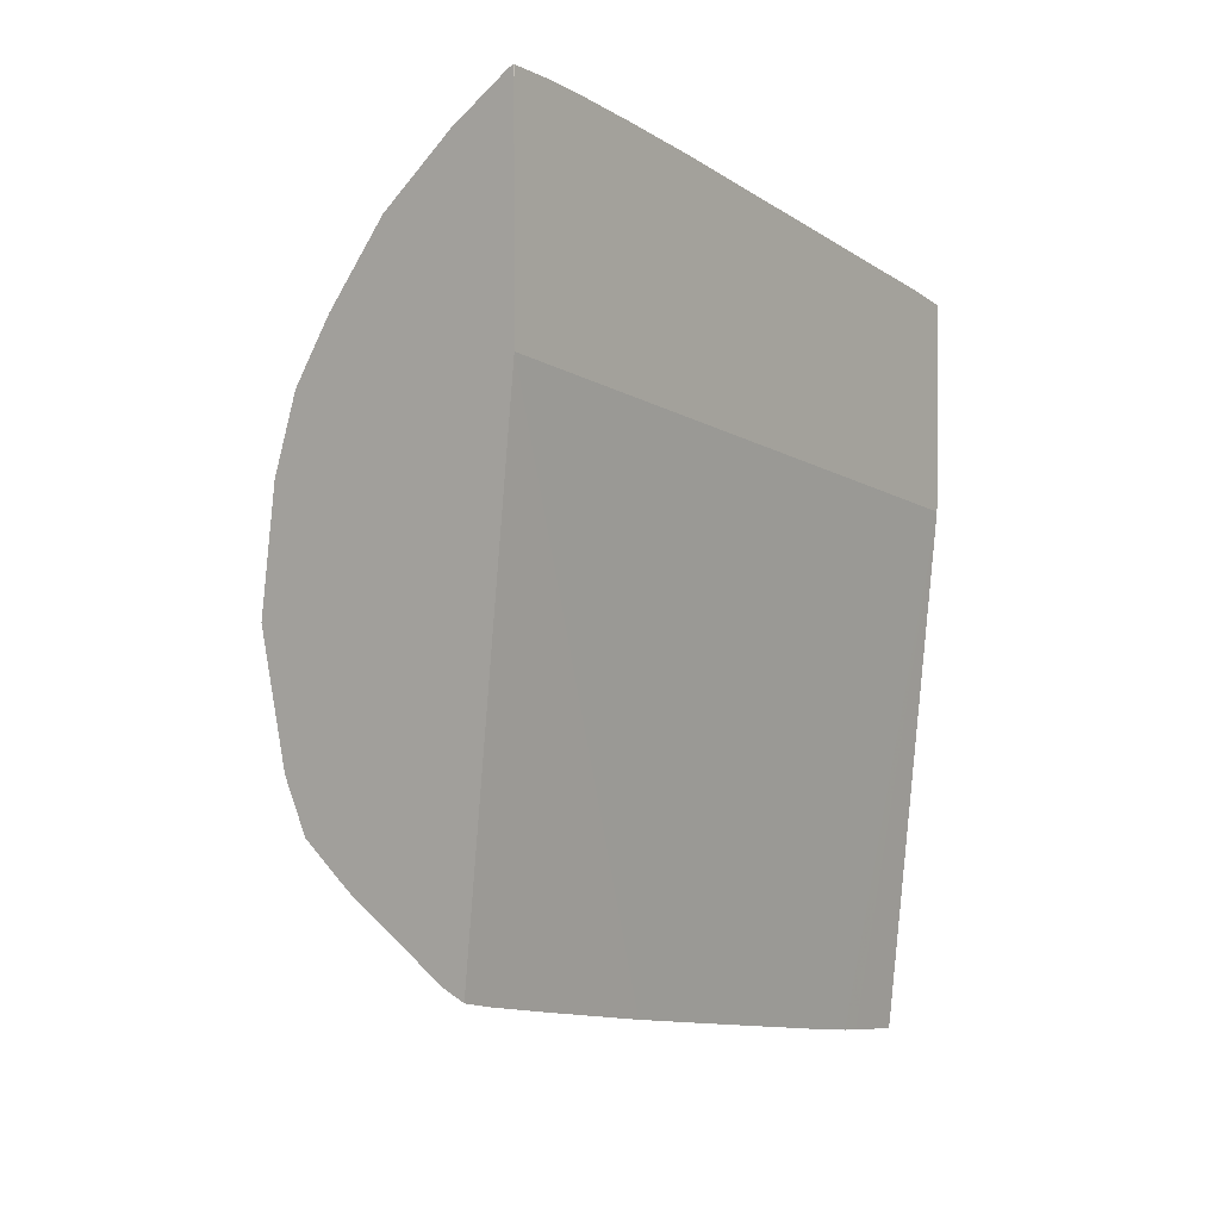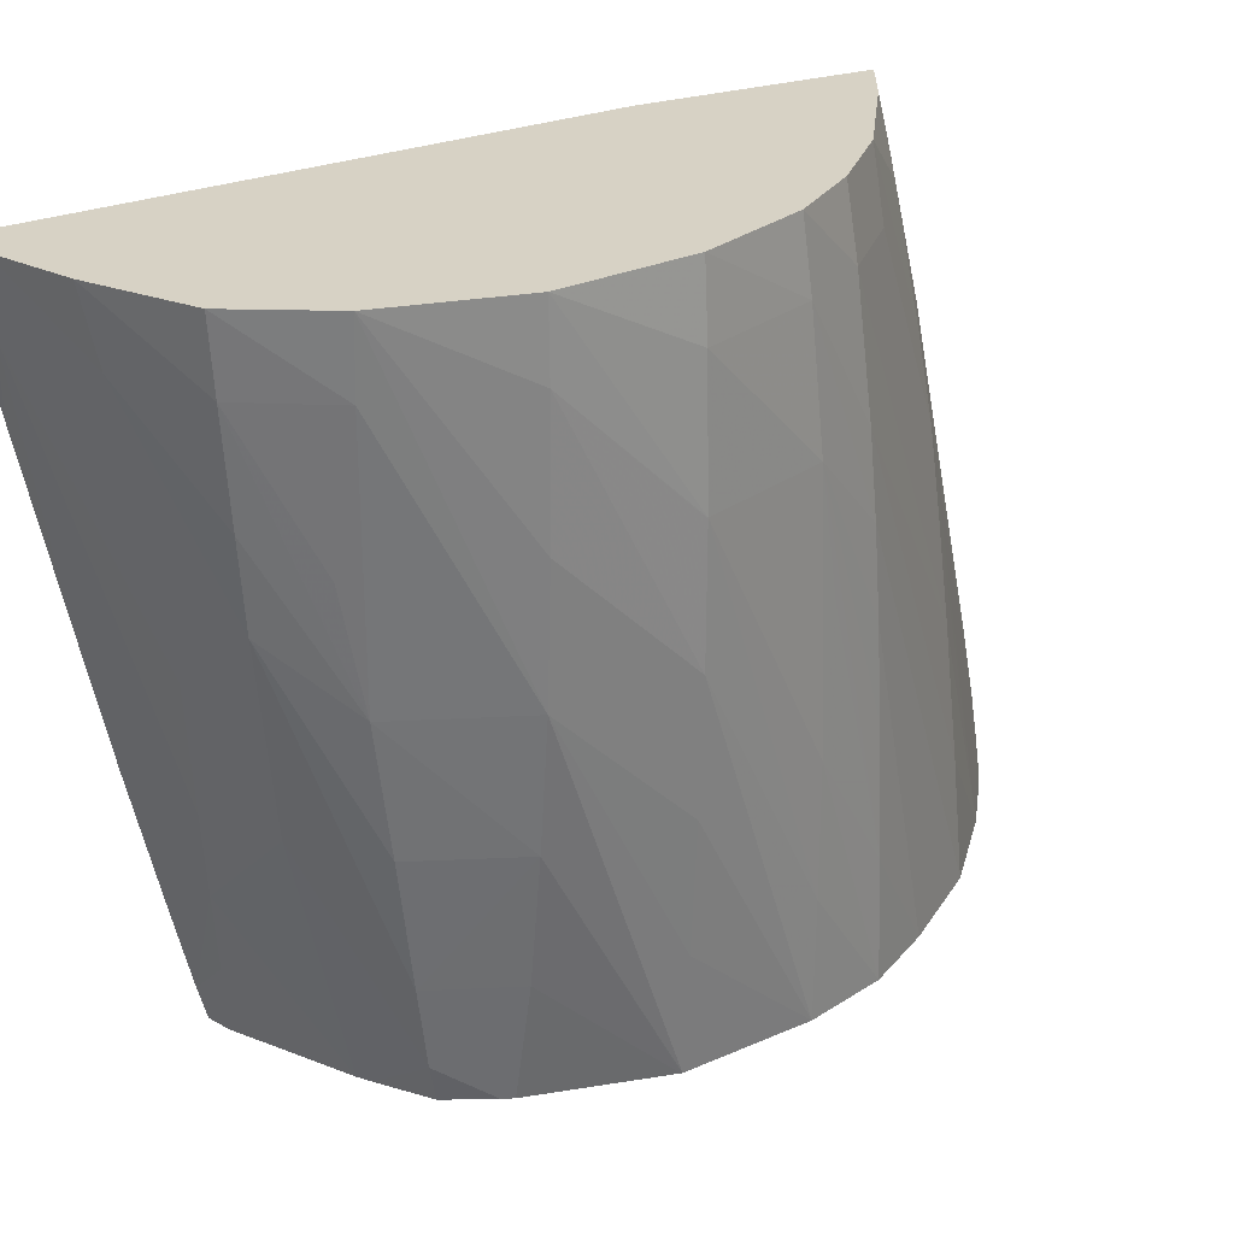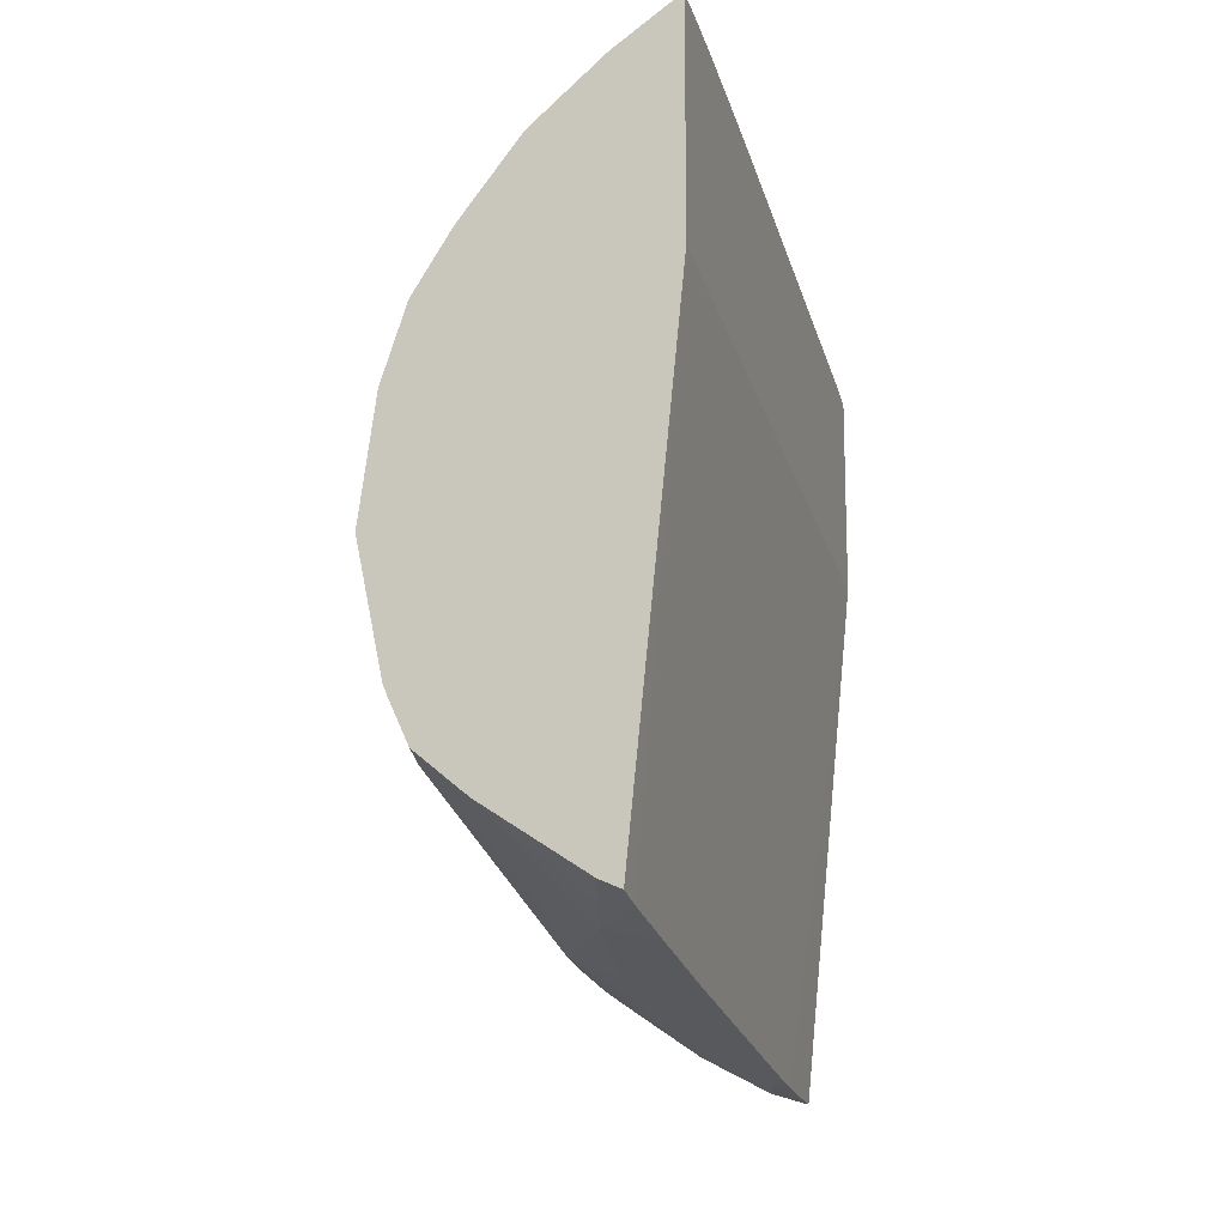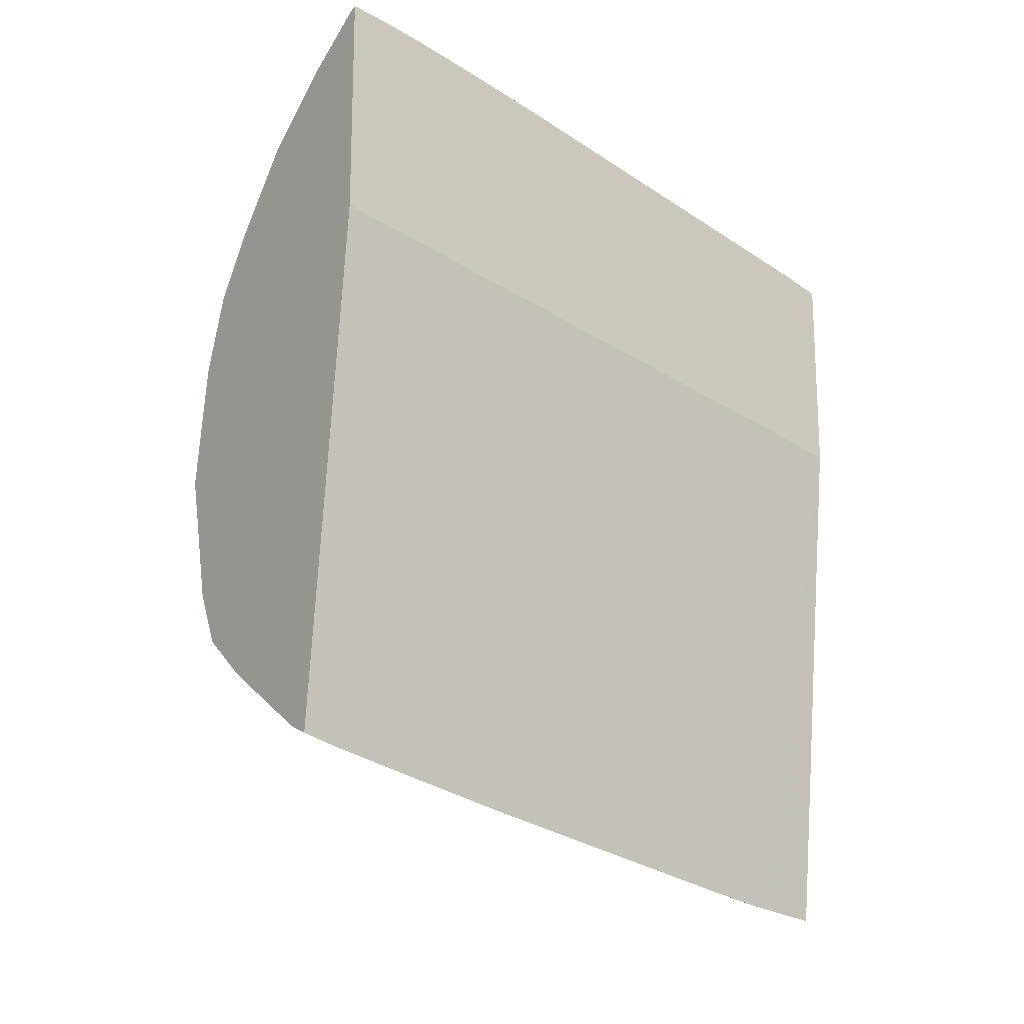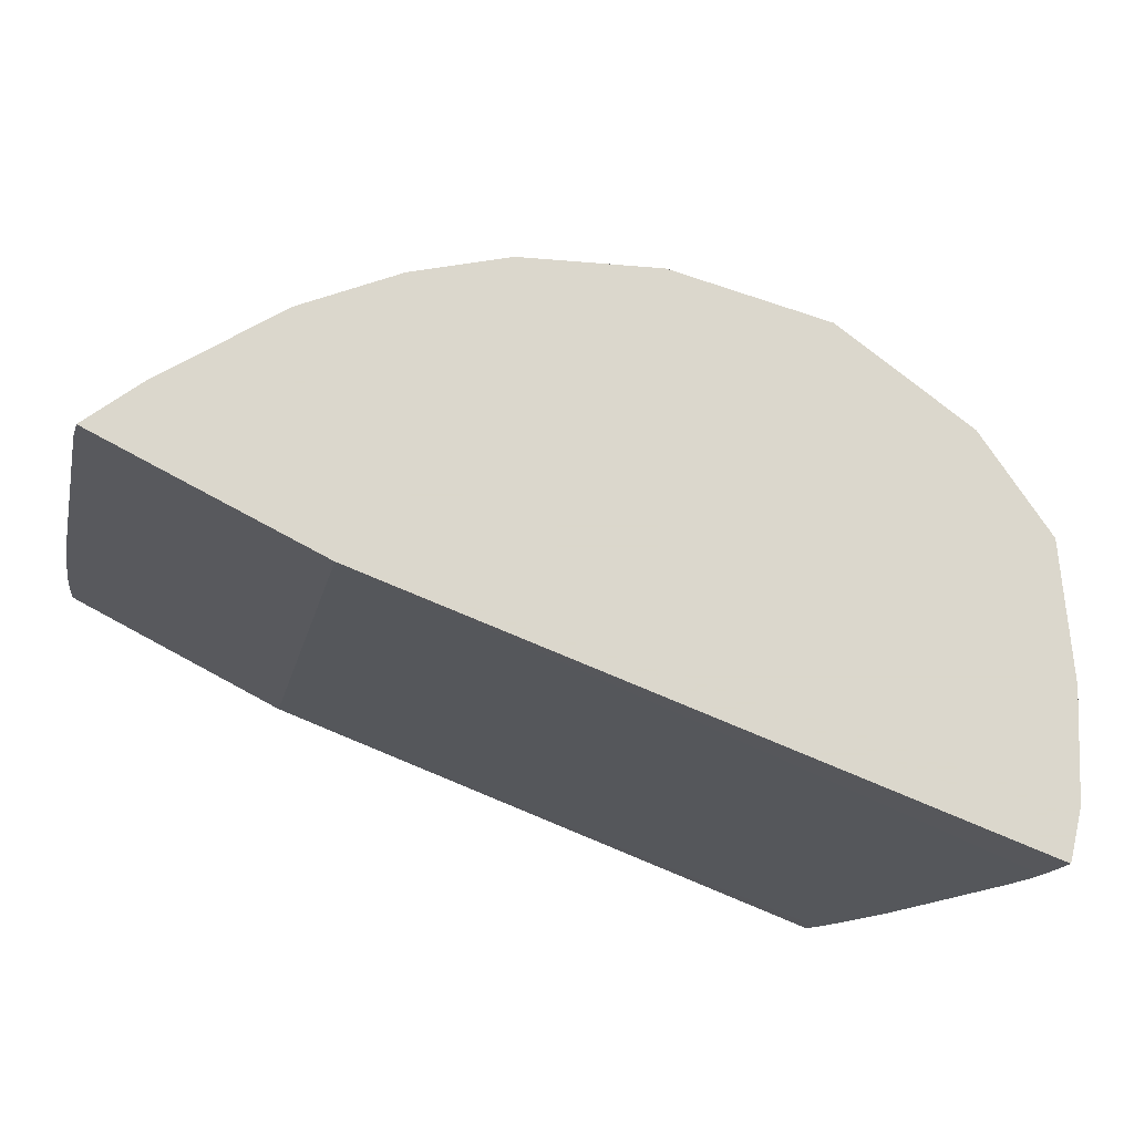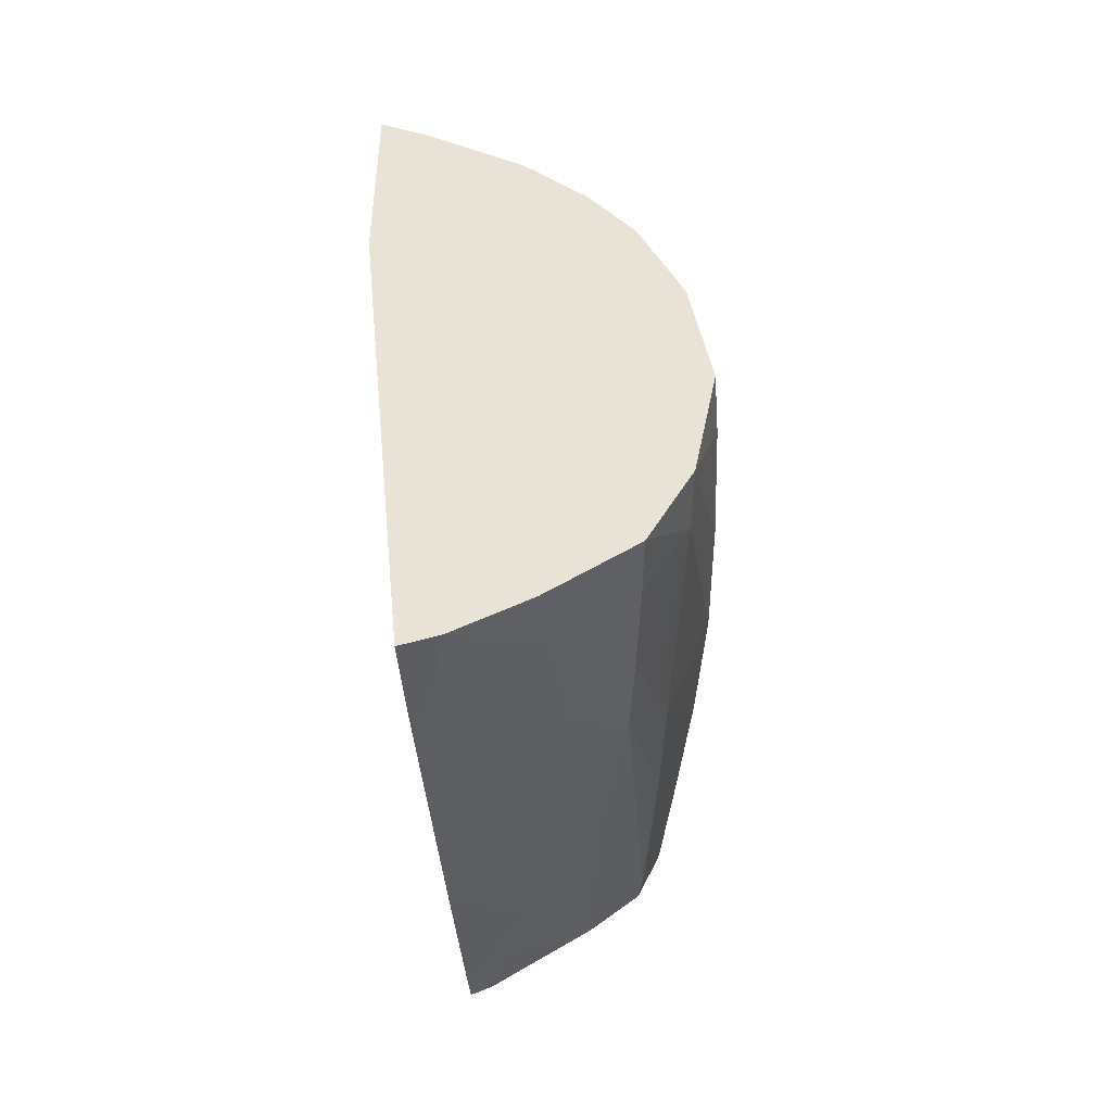
<metadata>
{"format":"obj","ext":"obj","renderer":"f3d","projection":"perspective","resolution":1024,"background":"white","views":[{"elev":2.1,"azim":37.2,"up":"+Z"},{"elev":27.4,"azim":-116.1,"up":"+Y"},{"elev":-14.0,"azim":16.4,"up":"+Z"},{"elev":-16.9,"azim":51.2,"up":"+Z"},{"elev":73.4,"azim":118.7,"up":"+Y"},{"elev":-45.8,"azim":-176.8,"up":"+Z"}]}
</metadata>
<code>
v -0.04997 0.1753 0.03717
v -0.05018 0.1753 0.03725
v -0.04997 0.1756 0.03709
v -0.04947 0.1753 0.04206
v -0.05037 0.176 0.03716
v -0.05113 0.1753 0.03788
v -0.05058 0.1768 0.03706
v -0.04997 0.1764 0.03692
v -0.04947 0.1816 0.04091
v -0.04947 0.1753 0.04406
v -0.04997 0.1775 0.03667
v -0.04997 0.1787 0.03643
v -0.04997 0.1803 0.03611
v -0.04997 0.1808 0.03602
v -0.05123 0.1753 0.03795
v -0.05131 0.1775 0.03736
v -0.05101 0.1764 0.03748
v -0.05073 0.1775 0.03697
v -0.05018 0.181 0.03605
v -0.05153 0.1787 0.0372
v -0.05164 0.1793 0.03711
v -0.04947 0.1816 0.04286
v -0.04997 0.181 0.03599
v -0.04997 0.1813 0.03594
v -0.04997 0.1816 0.0359
v -0.04947 0.1753 0.04416
v -0.04947 0.1753 0.04416
v -0.05164 0.1753 0.03829
v -0.05169 0.1757 0.03822
v -0.05095 0.1787 0.03685
v -0.05033 0.1816 0.03601
v -0.05172 0.1801 0.03704
v -0.05107 0.181 0.03648
v -0.05118 0.1797 0.03676
v -0.05177 0.1764 0.03811
v -0.05189 0.1775 0.03794
v -0.05198 0.1787 0.03778
v -0.04994 0.1816 0.04262
v -0.04947 0.1813 0.04295
v -0.05018 0.1816 0.03596
v -0.04947 0.1757 0.04412
v -0.04951 0.1753 0.04415
v -0.05183 0.1753 0.0387
v -0.05102 0.1816 0.03636
v -0.0518 0.181 0.03696
v -0.05206 0.1764 0.03884
v -0.05225 0.1775 0.03884
v -0.0524 0.1787 0.03884
v -0.05221 0.181 0.03769
v -0.052 0.1797 0.03757
v -0.05086 0.1816 0.04204
v -0.05011 0.181 0.04269
v -0.04954 0.181 0.04299
v -0.04947 0.1775 0.04377
v -0.04947 0.176 0.04406
v -0.05008 0.1753 0.04376
v -0.05187 0.1753 0.0388
v -0.05184 0.1816 0.03691
v -0.05212 0.1753 0.03999
v -0.05212 0.1753 0.04
v -0.05247 0.1799 0.03884
v -0.05226 0.1816 0.03769
v -0.05221 0.1764 0.04
v -0.0523 0.1775 0.04
v -0.05237 0.1787 0.04
v -0.05144 0.1816 0.0415
v -0.05093 0.181 0.04211
v -0.05047 0.1792 0.04287
v -0.05036 0.1799 0.04281
v -0.04978 0.1799 0.04313
v -0.04947 0.1767 0.04393
v -0.04947 0.1761 0.04405
v -0.05063 0.1775 0.04301
v -0.05071 0.1764 0.0431
v -0.05077 0.1753 0.04317
v -0.05055 0.1784 0.04294
v -0.05196 0.1753 0.04115
v -0.05249 0.181 0.03884
v -0.05248 0.1816 0.03884
v -0.05198 0.1764 0.04115
v -0.05238 0.1799 0.04
v -0.05238 0.1799 0.03999
v -0.05188 0.1816 0.04092
v -0.05151 0.181 0.04156
v -0.05002 0.1788 0.04322
v -0.0516 0.1799 0.04167
v -0.05135 0.1753 0.04244
v -0.05164 0.1791 0.04171
v -0.05167 0.1784 0.04175
v -0.05172 0.1753 0.04186
v -0.05234 0.181 0.04
v -0.05229 0.1816 0.04
v -0.05198 0.1775 0.04115
v -0.05195 0.1799 0.04109
v -0.05191 0.181 0.04099
v -0.05171 0.1764 0.04183
v -0.05169 0.1775 0.04179
v -0.0519 0.1787 0.04126
f 1 2 3
f 1 3 4
f 1 4 10
f 1 10 27
f 1 27 42
f 1 42 56
f 1 56 75
f 1 75 87
f 1 87 90
f 1 90 77
f 1 77 60
f 1 60 59
f 1 59 57
f 1 57 43
f 1 43 28
f 1 28 15
f 1 15 6
f 1 6 2
f 2 5 3
f 2 6 5
f 3 7 8
f 3 8 4
f 3 5 7
f 4 9 22
f 4 22 39
f 4 39 54
f 4 54 71
f 4 71 72
f 4 72 55
f 4 55 41
f 4 41 26
f 4 26 10
f 4 8 11
f 4 11 12
f 4 12 13
f 4 13 14
f 4 14 9
f 5 6 7
f 6 15 16
f 6 16 17
f 6 17 7
f 7 18 19
f 7 19 11
f 7 11 8
f 7 17 16
f 7 16 20
f 7 20 21
f 7 21 18
f 9 14 23
f 9 23 24
f 9 24 25
f 9 25 40
f 9 40 31
f 9 31 44
f 9 44 58
f 9 58 62
f 9 62 79
f 9 79 92
f 9 92 83
f 9 83 66
f 9 66 51
f 9 51 38
f 9 38 22
f 10 26 27
f 11 19 12
f 12 19 13
f 13 19 14
f 14 19 23
f 15 28 29
f 15 29 16
f 16 29 20
f 18 21 30
f 18 30 19
f 19 30 31
f 19 31 24
f 19 24 23
f 20 29 21
f 21 32 33
f 21 33 34
f 21 34 30
f 21 29 35
f 21 35 36
f 21 36 37
f 21 37 32
f 22 38 39
f 24 31 40
f 24 40 25
f 26 41 42
f 26 42 27
f 28 43 29
f 29 43 35
f 30 34 31
f 31 34 33
f 31 33 44
f 32 45 33
f 32 37 45
f 33 45 44
f 35 43 46
f 35 46 47
f 35 47 36
f 36 47 37
f 37 47 48
f 37 48 49
f 37 49 50
f 37 50 45
f 38 51 52
f 38 52 53
f 38 53 39
f 39 53 54
f 41 55 56
f 41 56 42
f 43 57 46
f 44 45 58
f 45 50 49
f 45 49 58
f 46 57 59
f 46 59 47
f 47 59 60
f 47 60 48
f 48 61 62
f 48 62 49
f 48 60 63
f 48 63 64
f 48 64 65
f 48 65 61
f 49 62 58
f 51 66 67
f 51 67 68
f 51 68 69
f 51 69 52
f 52 69 70
f 52 70 53
f 53 70 54
f 54 70 71
f 55 72 68
f 55 68 56
f 56 73 74
f 56 74 75
f 56 68 76
f 56 76 73
f 60 77 63
f 61 78 62
f 61 65 78
f 62 78 79
f 63 77 64
f 64 77 65
f 65 77 80
f 65 80 81
f 65 81 82
f 65 82 78
f 66 83 84
f 66 84 67
f 67 84 68
f 68 84 76
f 68 72 71
f 68 71 85
f 68 85 69
f 69 85 70
f 70 85 71
f 73 76 84
f 73 84 86
f 73 86 74
f 74 86 75
f 75 86 88
f 75 88 89
f 75 89 87
f 77 90 80
f 78 82 81
f 78 81 79
f 79 81 91
f 79 91 92
f 80 93 81
f 80 90 93
f 81 93 94
f 81 94 91
f 83 92 95
f 83 95 86
f 83 86 84
f 86 95 88
f 87 96 90
f 87 89 97
f 87 97 96
f 88 95 94
f 88 94 89
f 89 94 97
f 90 96 93
f 91 94 95
f 91 95 92
f 93 98 94
f 93 96 98
f 94 98 96
f 94 96 97

</code>
